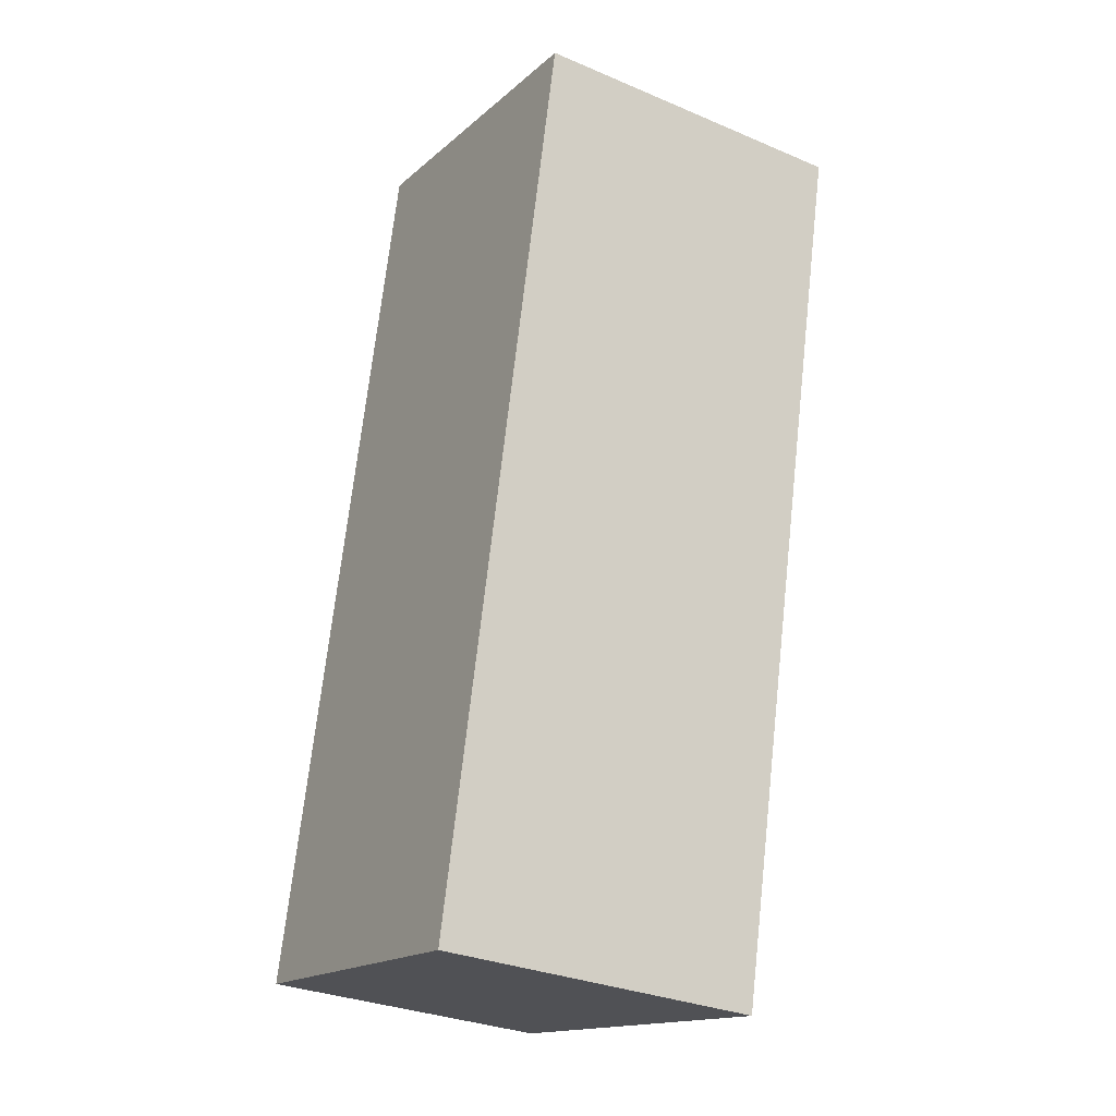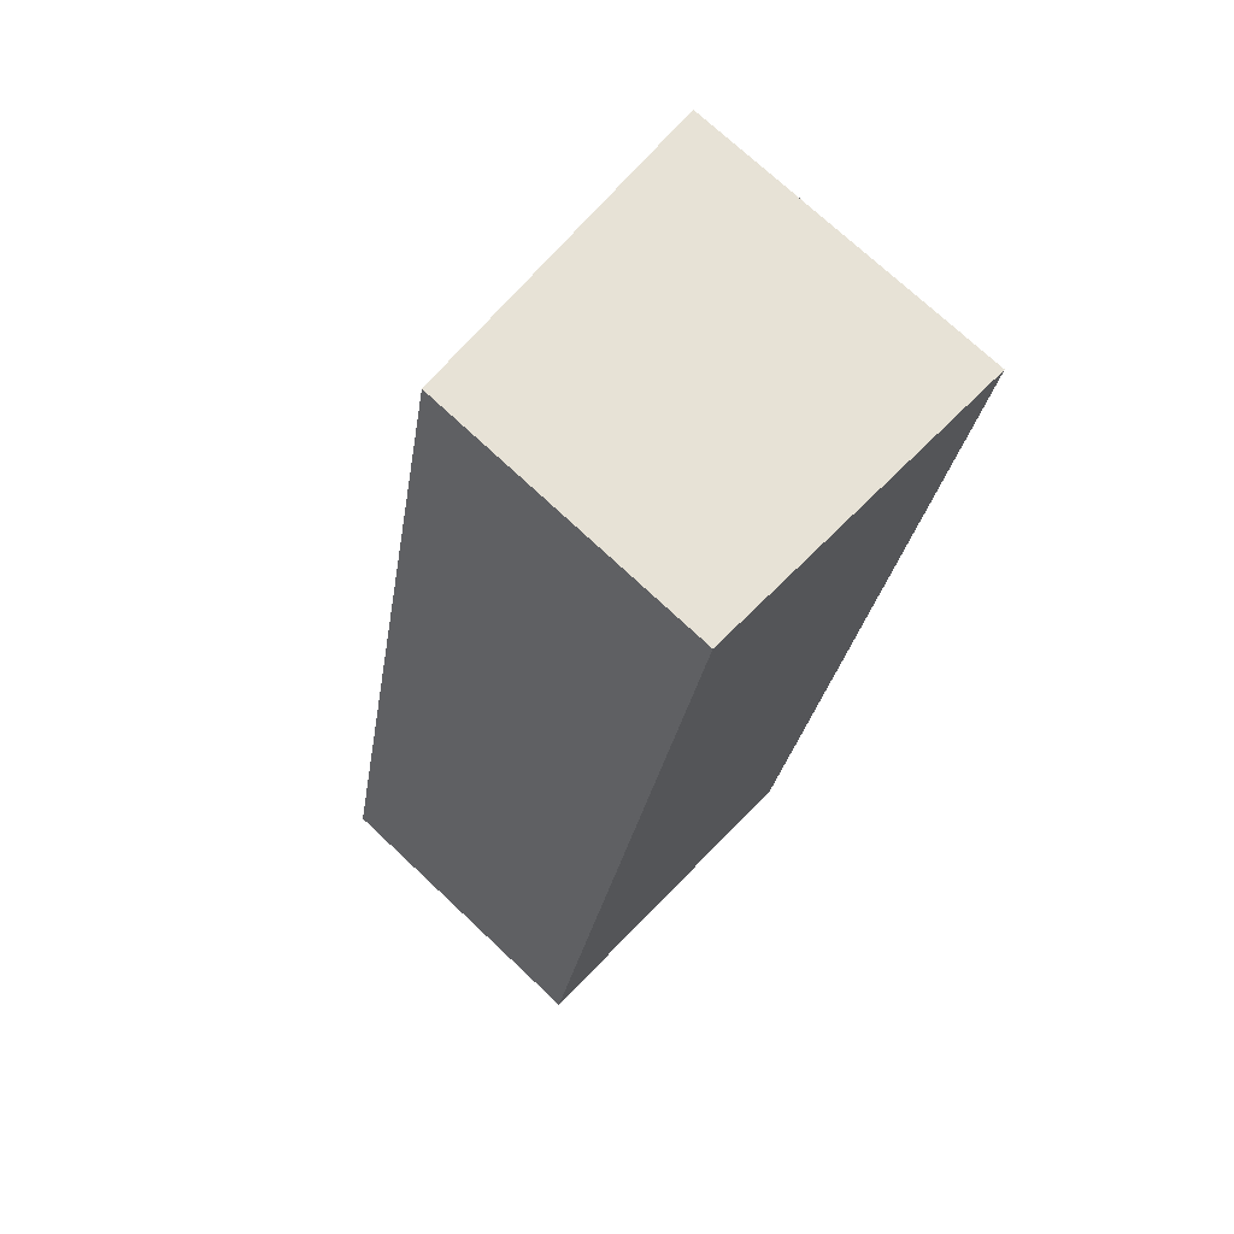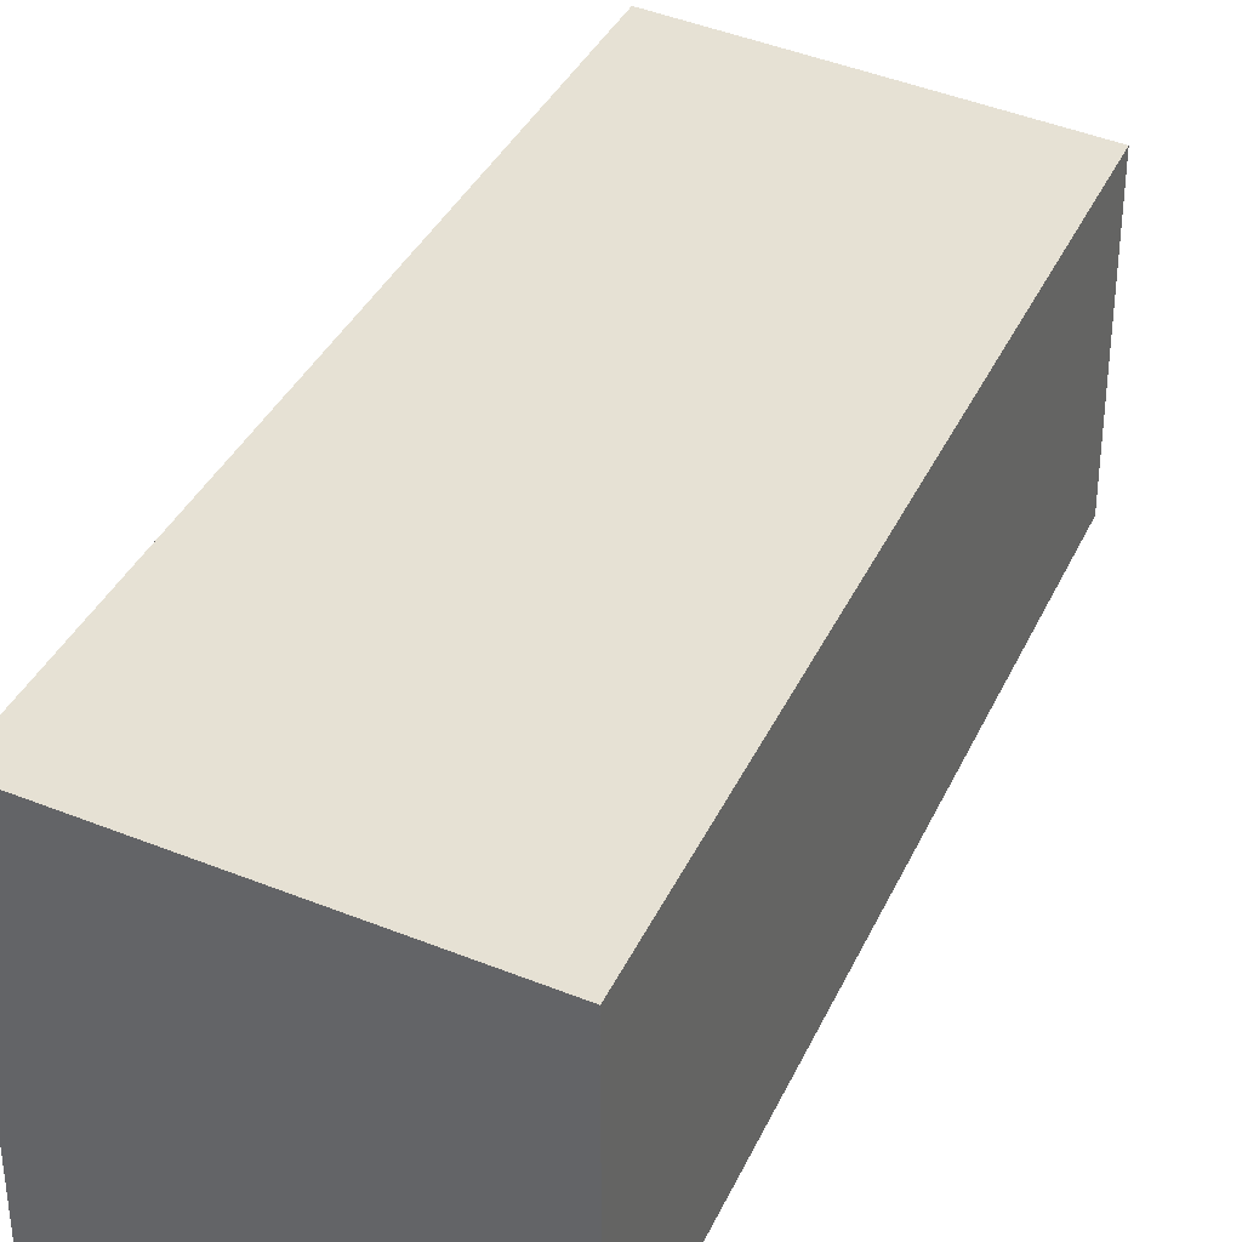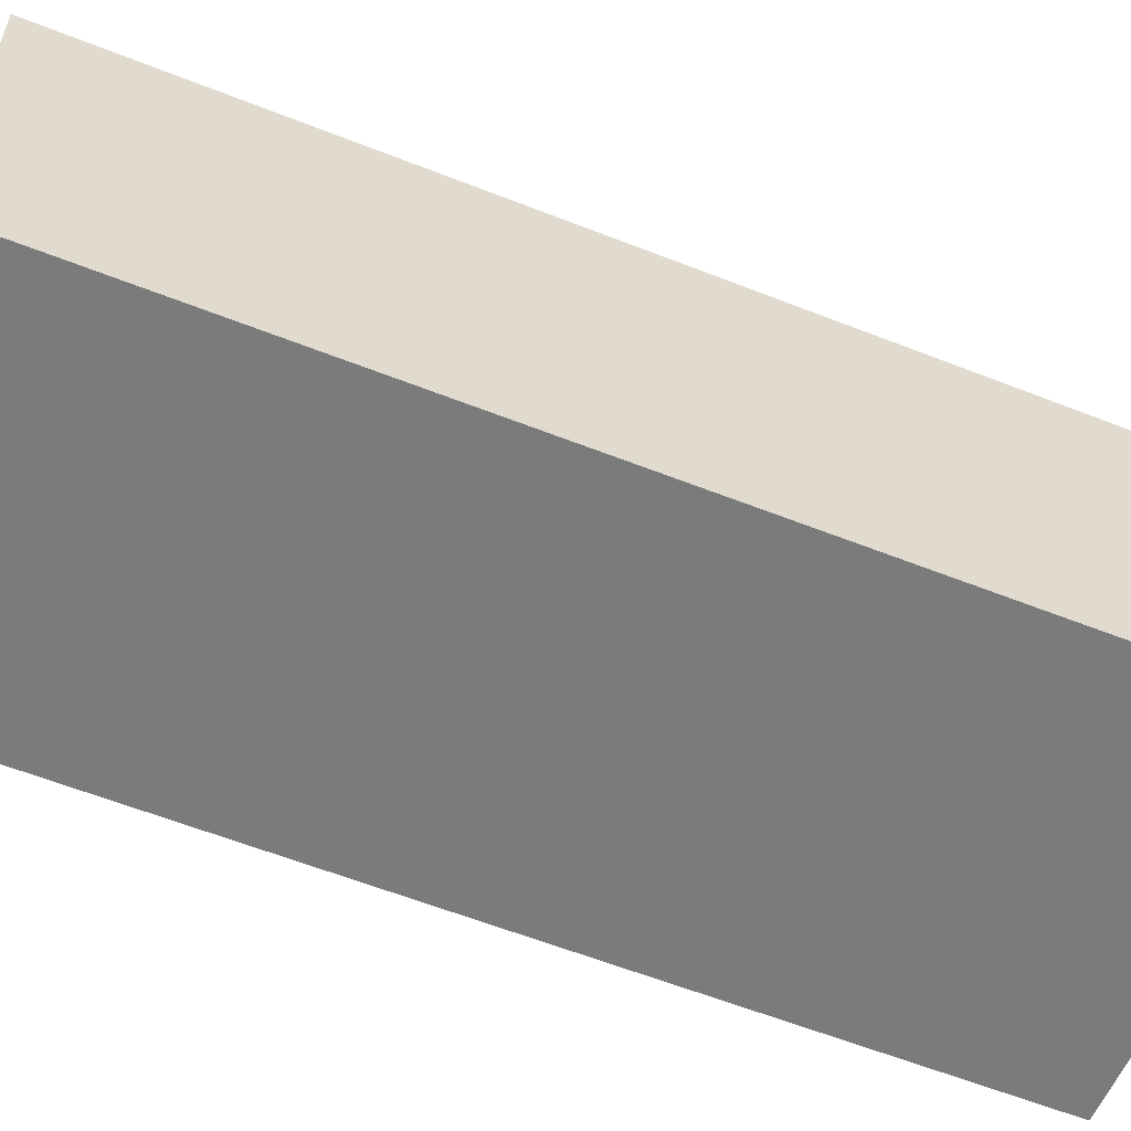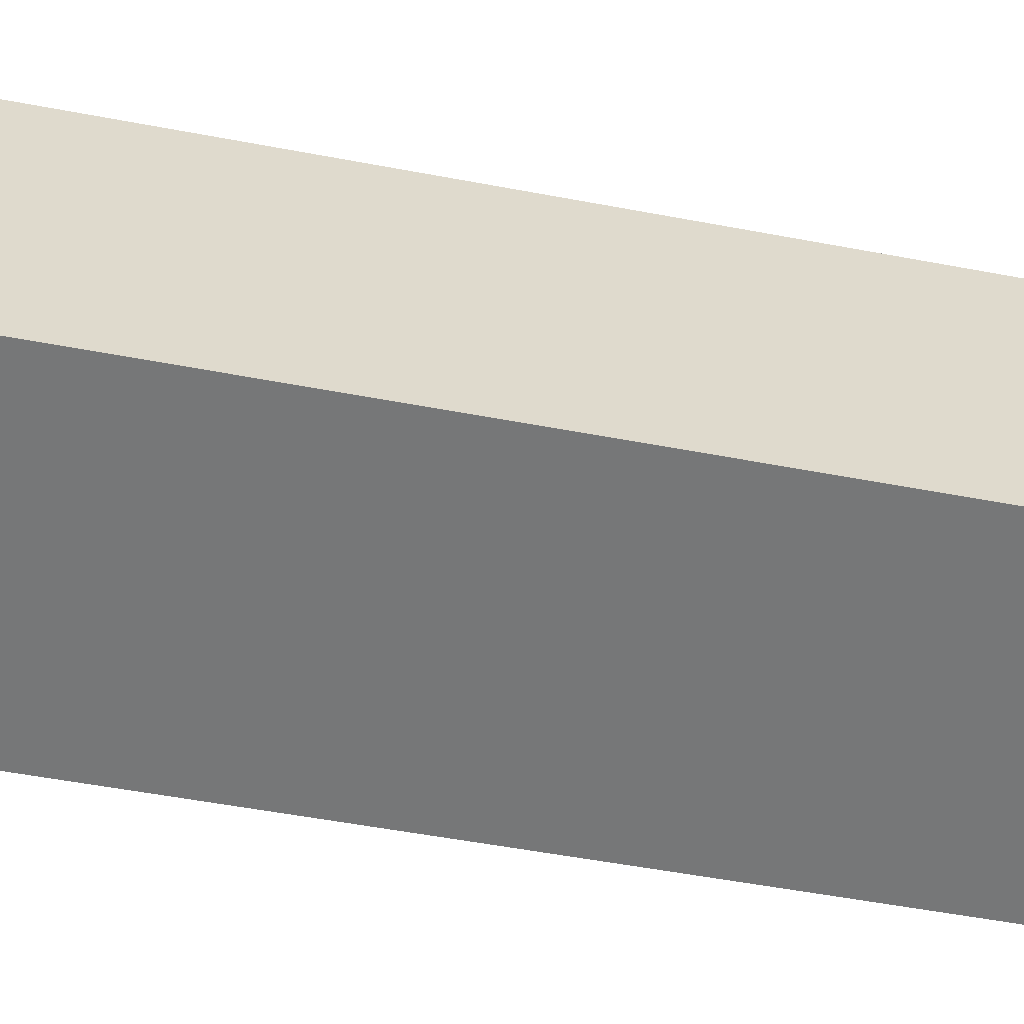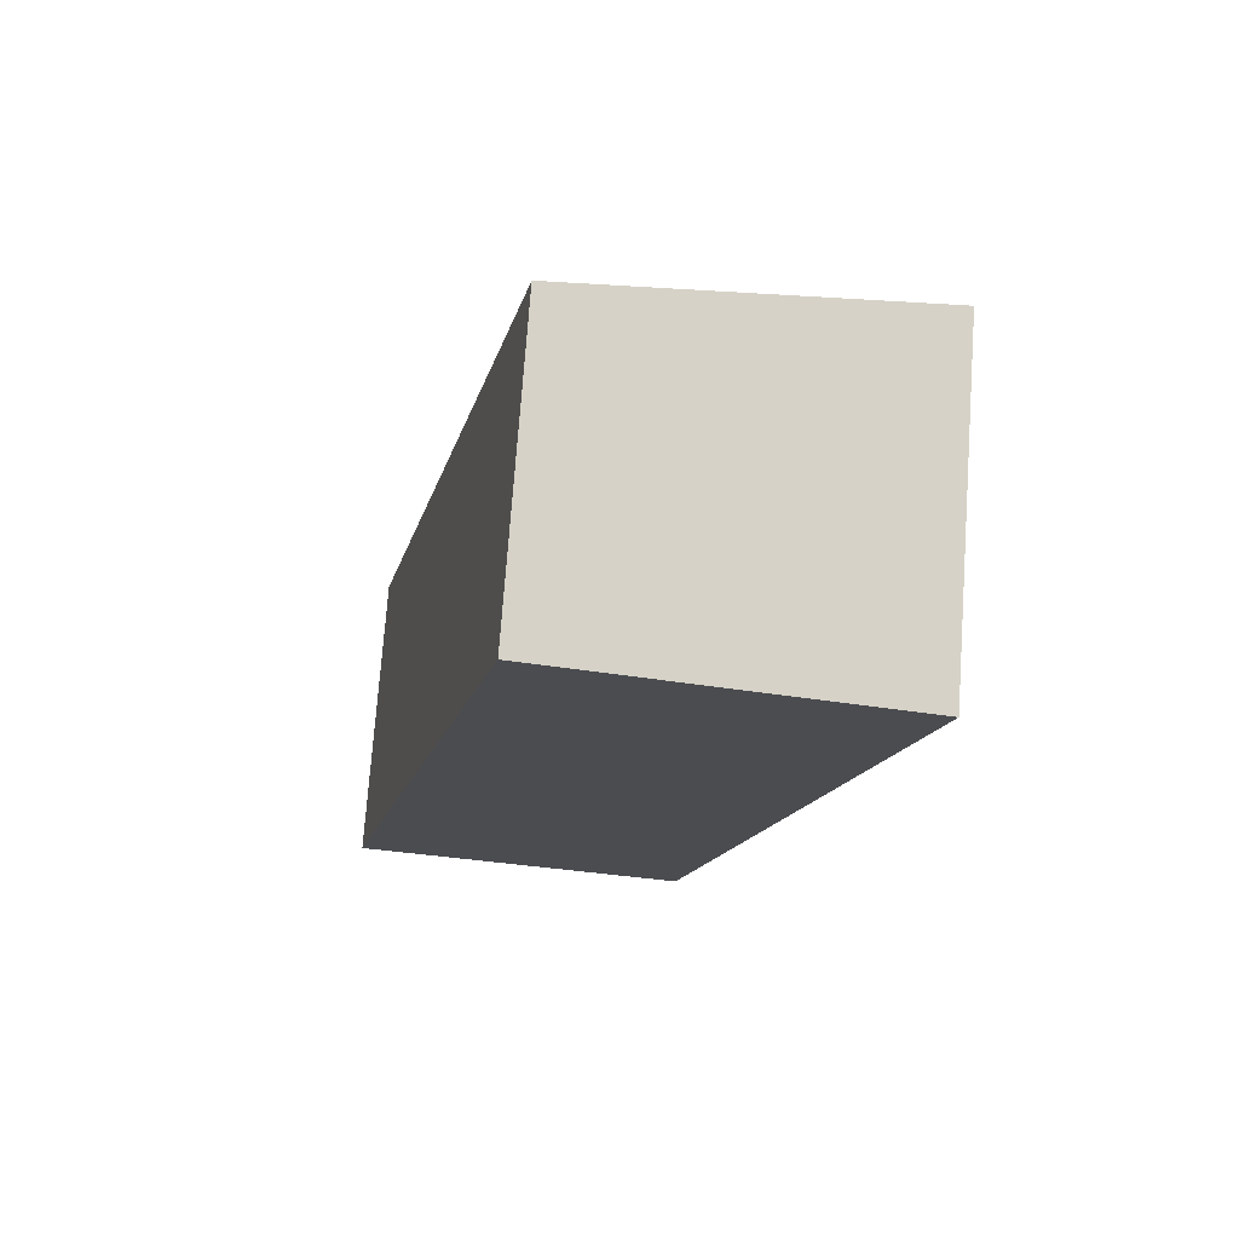
<metadata>
{"format":"obj","ext":"obj","renderer":"f3d","projection":"perspective","resolution":1024,"background":"white","views":[{"elev":-30.8,"azim":58.7,"up":"+Z"},{"elev":73.3,"azim":-46.8,"up":"+Z"},{"elev":35.9,"azim":-145.7,"up":"+Y"},{"elev":-58.4,"azim":-100.2,"up":"+Y"},{"elev":-57.0,"azim":91.2,"up":"+Y"},{"elev":74.9,"azim":4.2,"up":"+Z"}]}
</metadata>
<code>
v  7.98 7.75 -1.714
v  4.473 6.889 20.82
v  12.48 7.755 19.01
v  0 6.889 4.218e-16
v  7.98 1.05e-16 -1.714
v  0 0 0
v  4.473 -1.275e-15 20.82
v  12.48 -1.164e-15 19.01
g defaultobject
f 1 2 3
f 2 1 4
f 5 4 1
f 4 5 6
f 6 2 4
f 2 6 7
f 2 8 3
f 8 2 7
f 8 1 3
f 1 8 5
f 5 7 6
f 7 5 8

</code>
